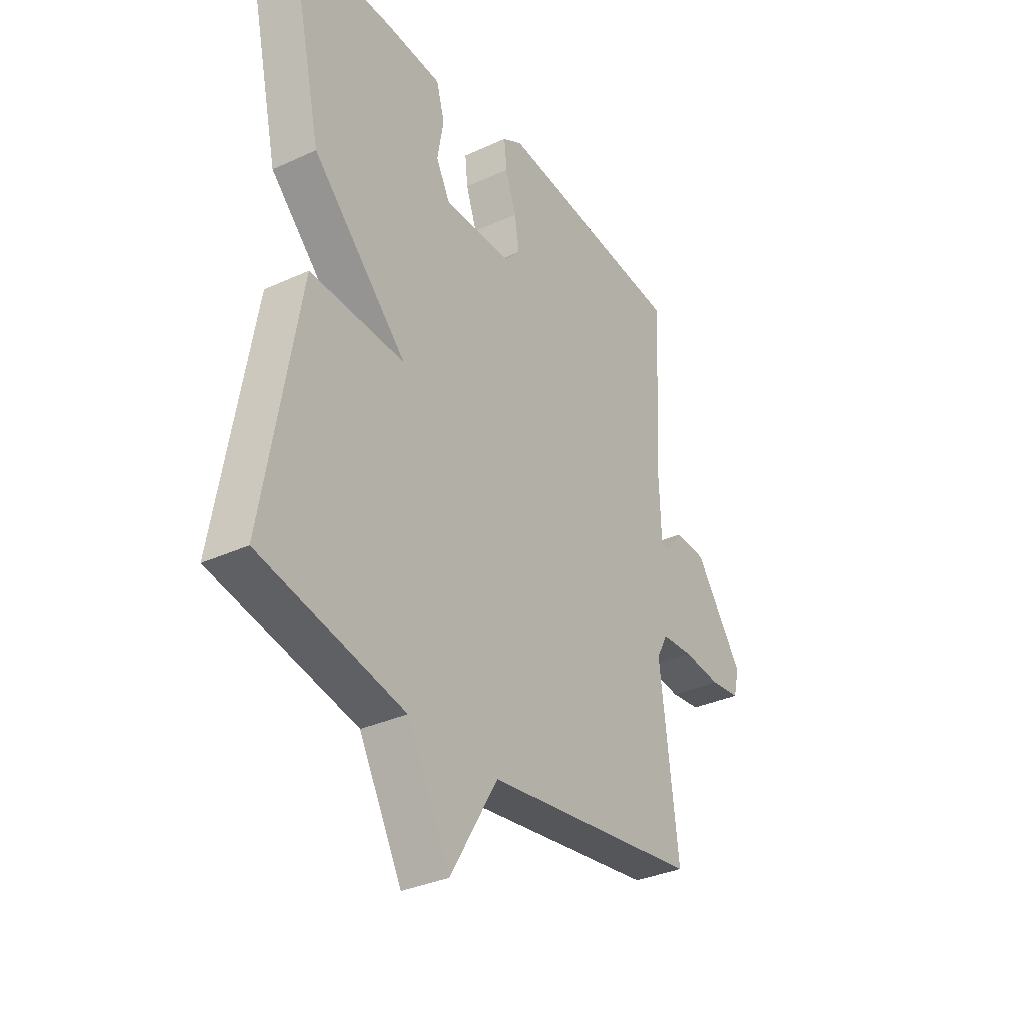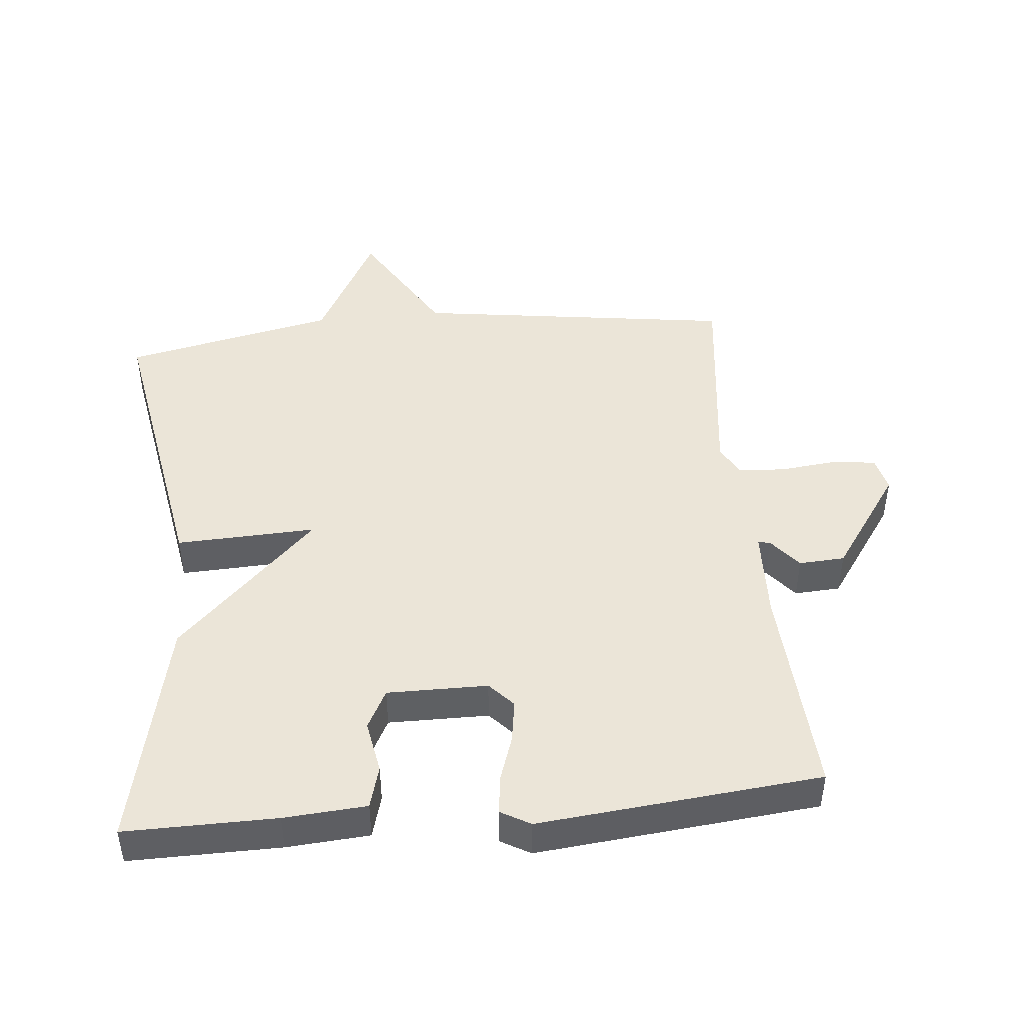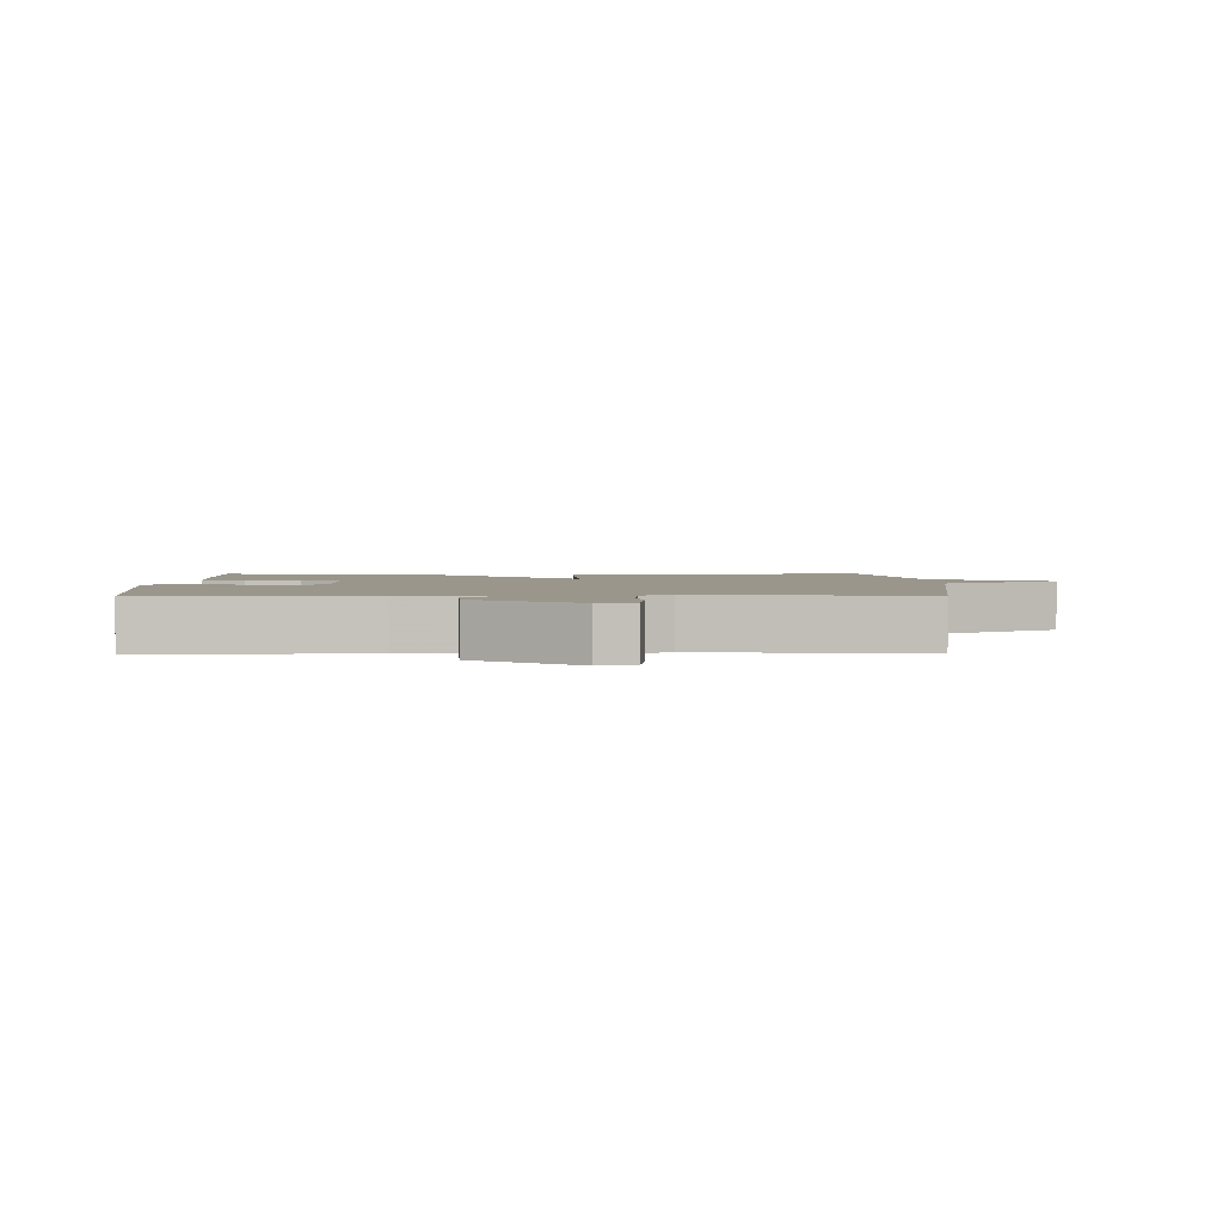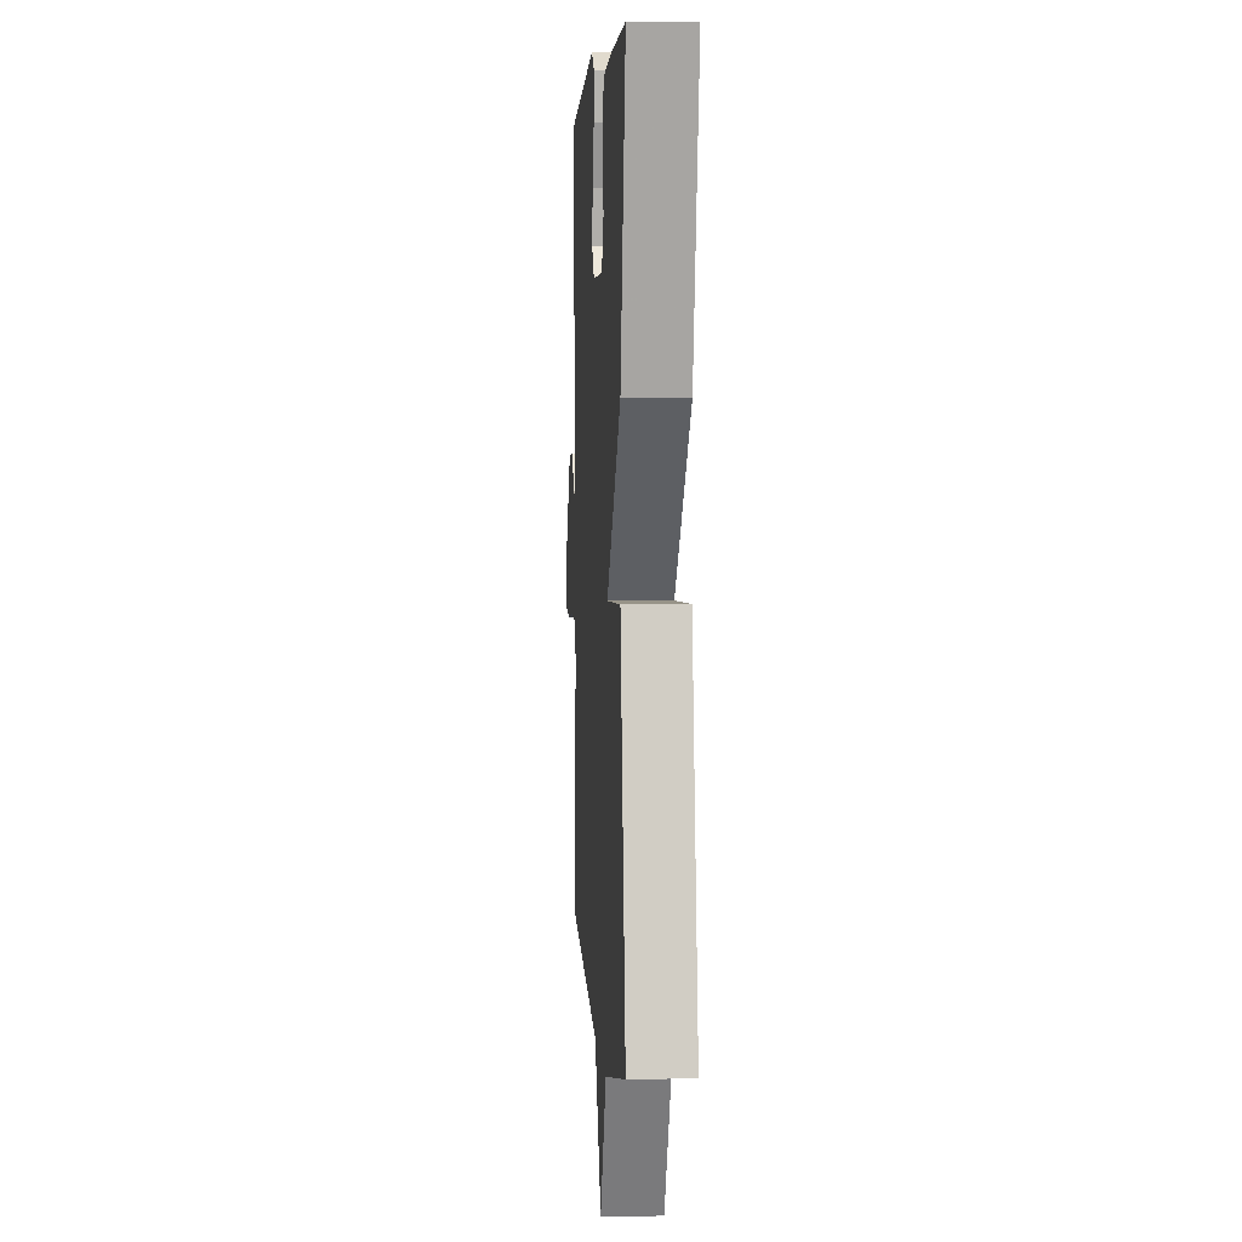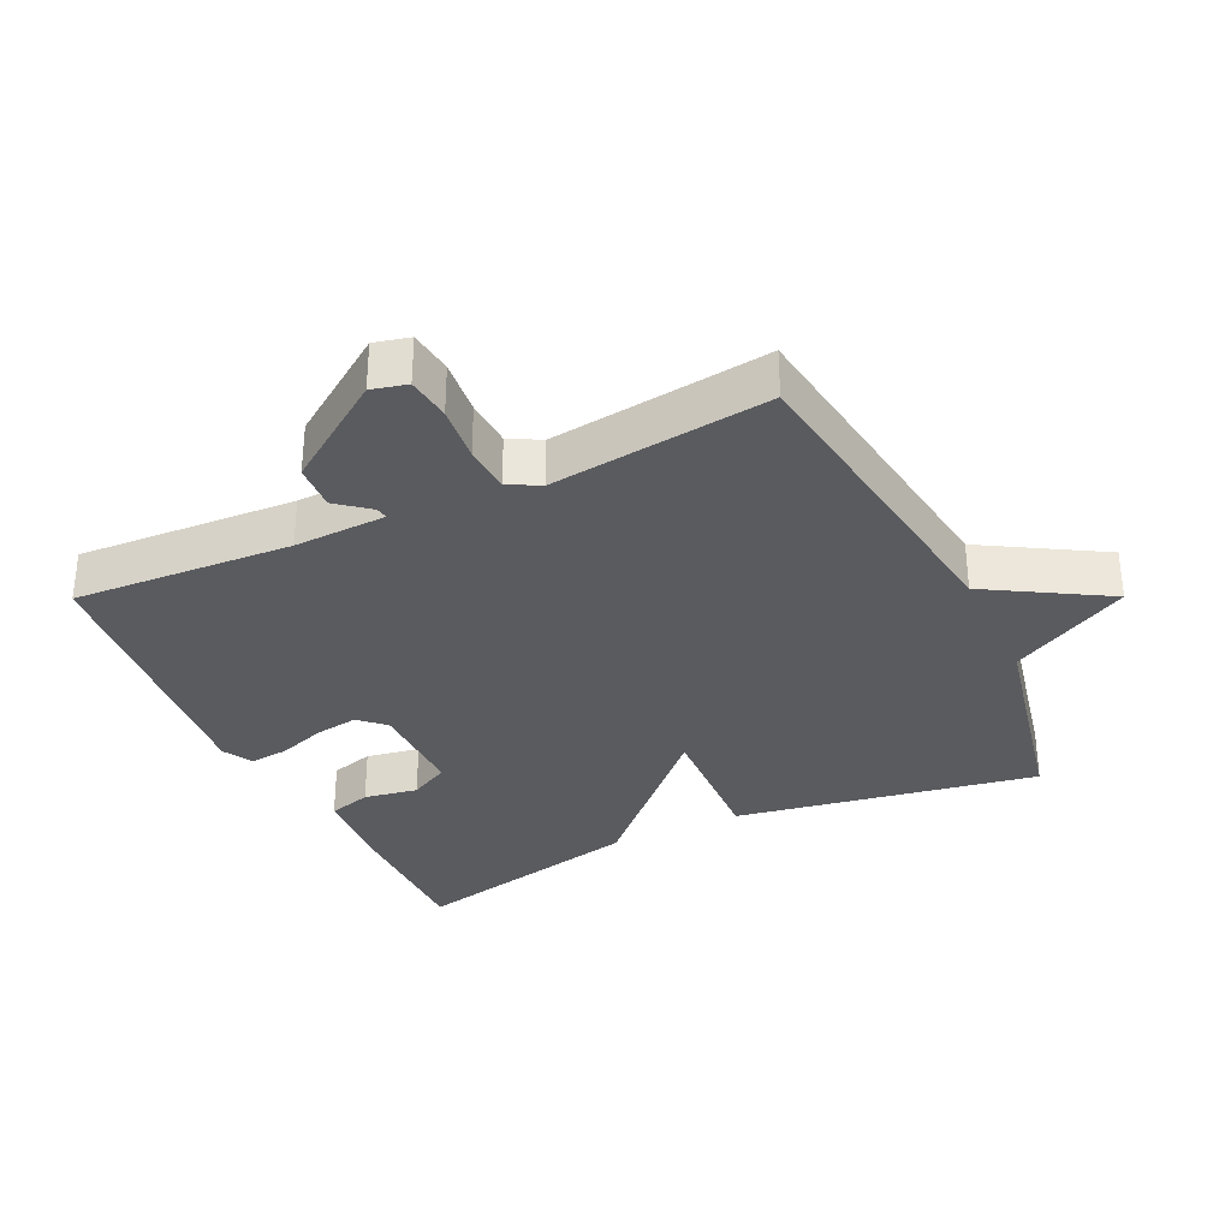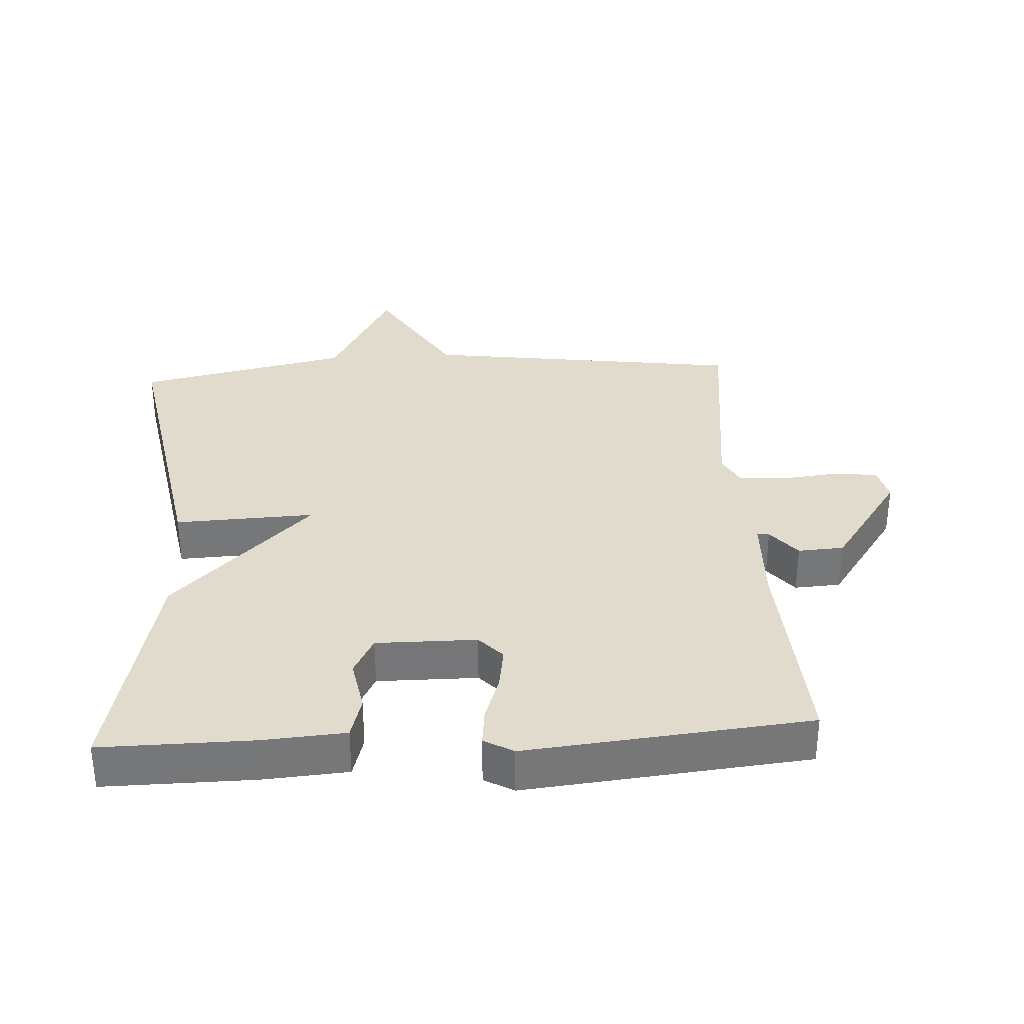
<metadata>
{"format":"obj","ext":"obj","renderer":"f3d","projection":"perspective","resolution":1024,"background":"white","views":[{"elev":-33.5,"azim":-57.8,"up":"+Z"},{"elev":45.6,"azim":-5.5,"up":"+Y"},{"elev":2.4,"azim":89.0,"up":"+Y"},{"elev":3.8,"azim":-93.7,"up":"+Z"},{"elev":-32.9,"azim":115.4,"up":"+Y"},{"elev":33.3,"azim":-3.4,"up":"+Y"}]}
</metadata>
<code>
v 0.5 0.07 -0.5
v 0.019 0.07 -0.568
v -0.086 0.07 -0.745
v -0.181 0.07 -0.568
v -0.5 0.07 -0.5
v -0.422 0.07 -0.05
v -0.212 0.07 -0.059
v -0.422 0.07 0.15
v -0.5 0.07 0.5
v -0.273 0.07 0.498
v -0.149 0.07 0.489
v -0.131 0.07 0.425
v -0.145 0.07 0.345
v -0.114 0.07 0.286
v 0.037 0.07 0.287
v 0.072 0.07 0.325
v 0.062 0.07 0.39
v 0.038 0.07 0.46
v 0.032 0.07 0.517
v 0.076 0.07 0.542
v 0.5 0.07 0.5
v 0.481 0.07 0.174
v 0.486 0.07 0.036
v 0.504 0.07 0.039
v 0.543 0.07 0.087
v 0.612 0.07 0.083
v 0.719 0.07 -0.07
v 0.706 0.07 -0.123
v 0.64 0.07 -0.131
v 0.556 0.07 -0.122
v 0.485 0.07 -0.126
v 0.46 0.07 -0.173
v 0.5 0 -0.5
v 0.019 0 -0.568
v -0.086 0 -0.745
v -0.181 0 -0.568
v -0.5 0 -0.5
v -0.422 0 -0.05
v -0.212 0 -0.059
v -0.422 0 0.15
v -0.5 0 0.5
v -0.273 0 0.498
v -0.149 0 0.489
v -0.131 0 0.425
v -0.145 0 0.345
v -0.114 0 0.286
v 0.037 0 0.287
v 0.072 0 0.325
v 0.062 0 0.39
v 0.038 0 0.46
v 0.032 0 0.517
v 0.076 0 0.542
v 0.5 0 0.5
v 0.481 0 0.174
v 0.486 0 0.036
v 0.504 0 0.039
v 0.543 0 0.087
v 0.612 0 0.083
v 0.719 0 -0.07
v 0.706 0 -0.123
v 0.64 0 -0.131
v 0.556 0 -0.122
v 0.485 0 -0.126
v 0.46 0 -0.173
f 28 29 30
f 27 28 30
f 26 27 30
f 25 26 30
f 24 25 30
f 23 24 30 31
f 22 23 31 32
f 21 22 32
f 20 21 32
f 19 20 32
f 18 19 32
f 17 18 32
f 11 12 13
f 10 11 13
f 9 10 13
f 8 9 13
f 7 8 13 14
f 4 5 6 7
f 7 14 15
f 4 7 15
f 3 4 15
f 2 3 15
f 16 17 32 1
f 1 2 15 16
f 62 61 60
f 62 60 59
f 62 59 58
f 62 58 57
f 62 57 56
f 63 62 56 55
f 64 63 55 54
f 64 54 53
f 64 53 52
f 64 52 51
f 64 51 50
f 64 50 49
f 45 44 43
f 45 43 42
f 45 42 41
f 45 41 40
f 46 45 40 39
f 39 38 37 36
f 47 46 39
f 47 39 36
f 47 36 35
f 47 35 34
f 33 64 49 48
f 48 47 34 33
f 1 33 34 2
f 2 34 35 3
f 3 35 36 4
f 4 36 37 5
f 5 37 38 6
f 6 38 39 7
f 7 39 40 8
f 8 40 41 9
f 9 41 42 10
f 10 42 43 11
f 11 43 44 12
f 12 44 45 13
f 13 45 46 14
f 14 46 47 15
f 15 47 48 16
f 16 48 49 17
f 17 49 50 18
f 18 50 51 19
f 19 51 52 20
f 20 52 53 21
f 21 53 54 22
f 22 54 55 23
f 23 55 56 24
f 24 56 57 25
f 25 57 58 26
f 26 58 59 27
f 27 59 60 28
f 28 60 61 29
f 29 61 62 30
f 30 62 63 31
f 31 63 64 32
f 32 64 33 1

</code>
